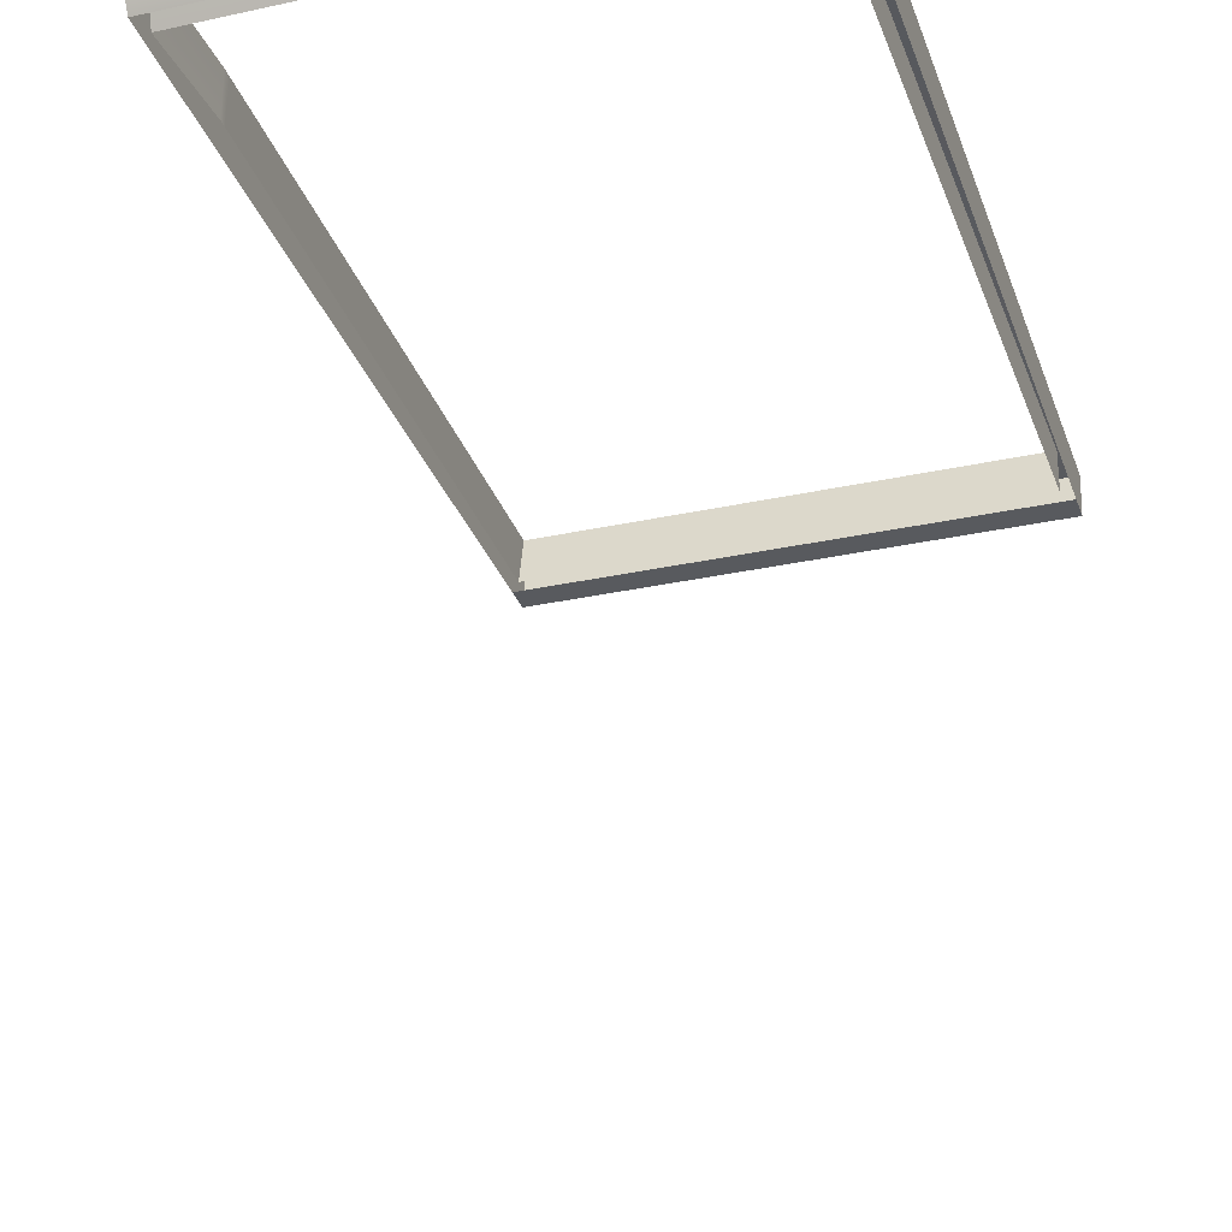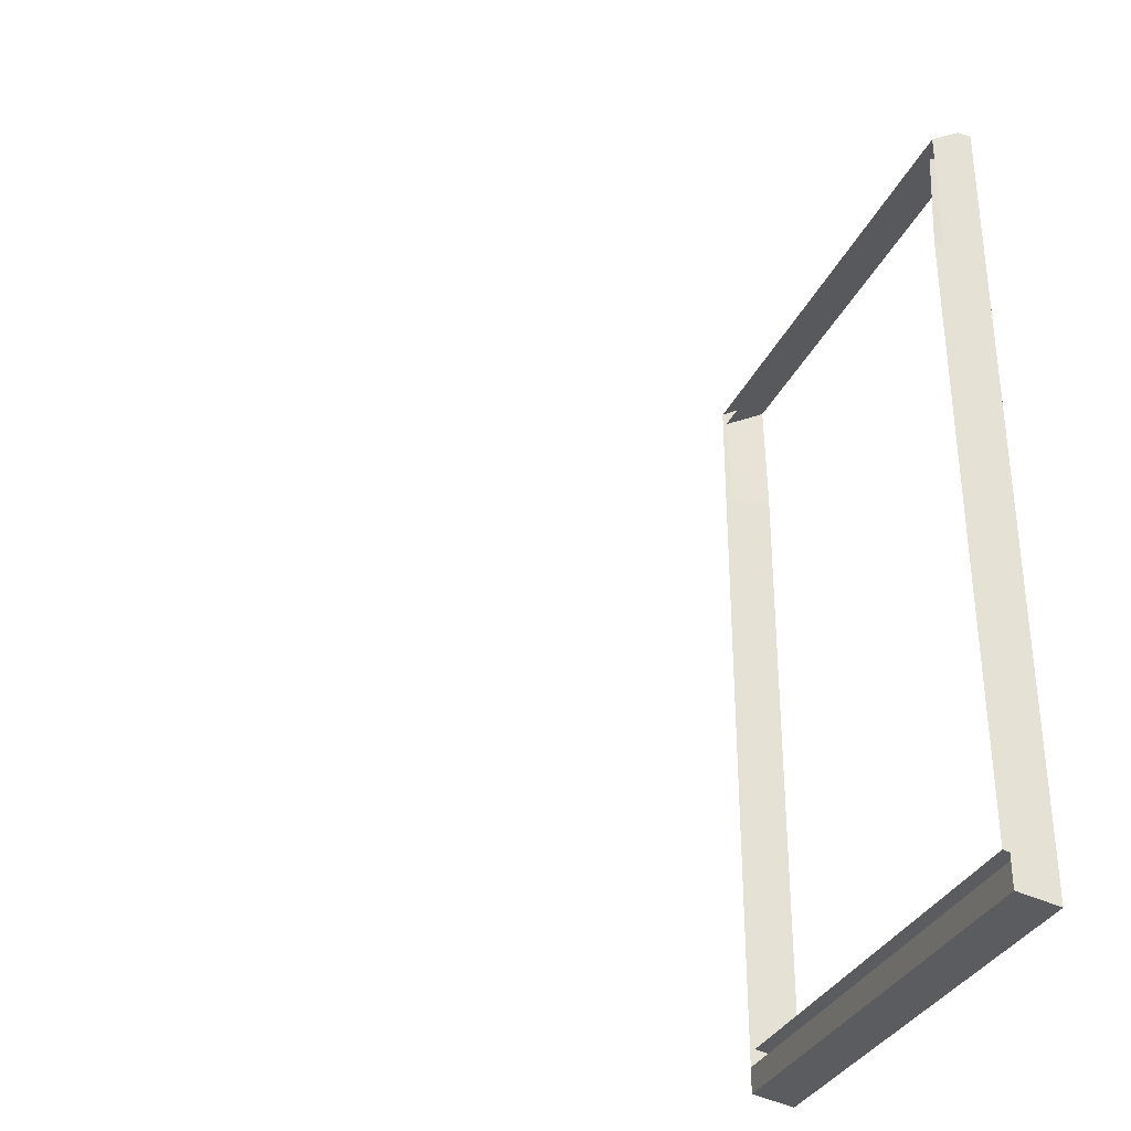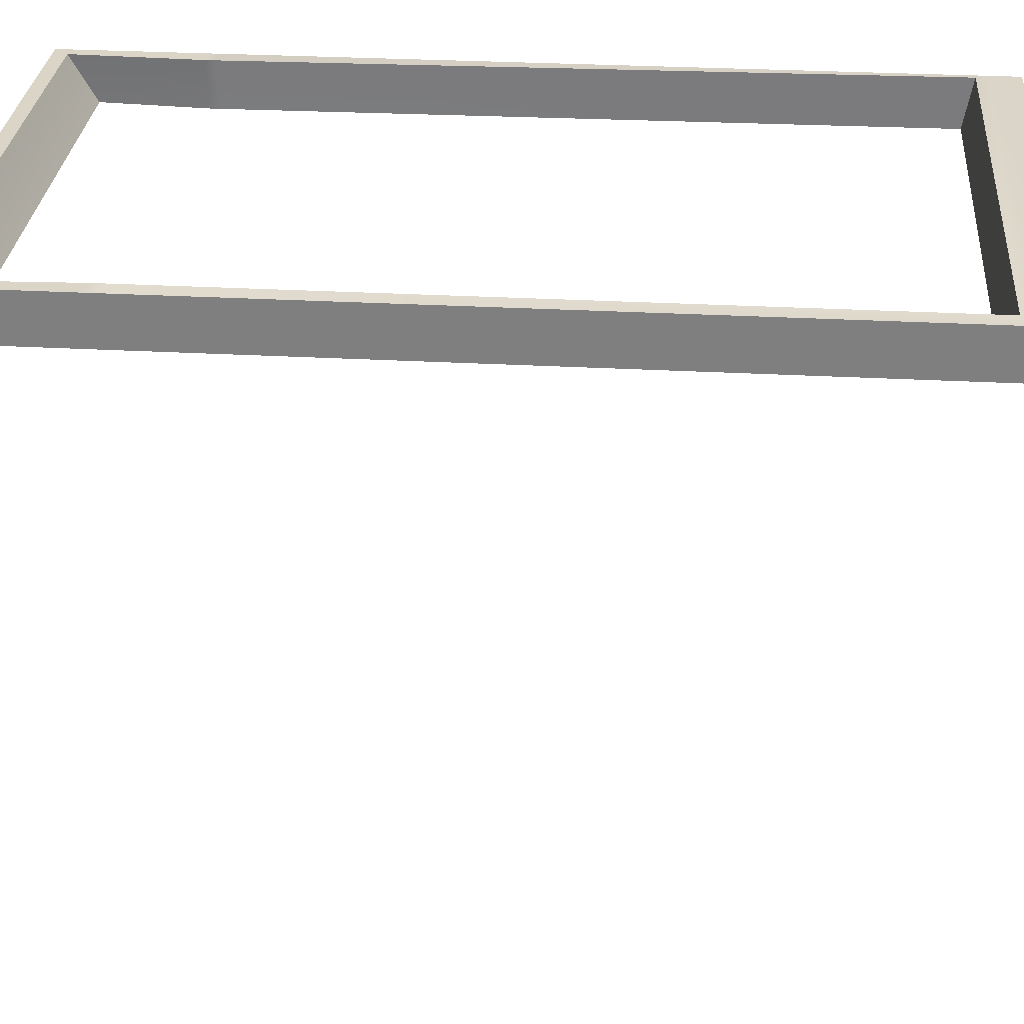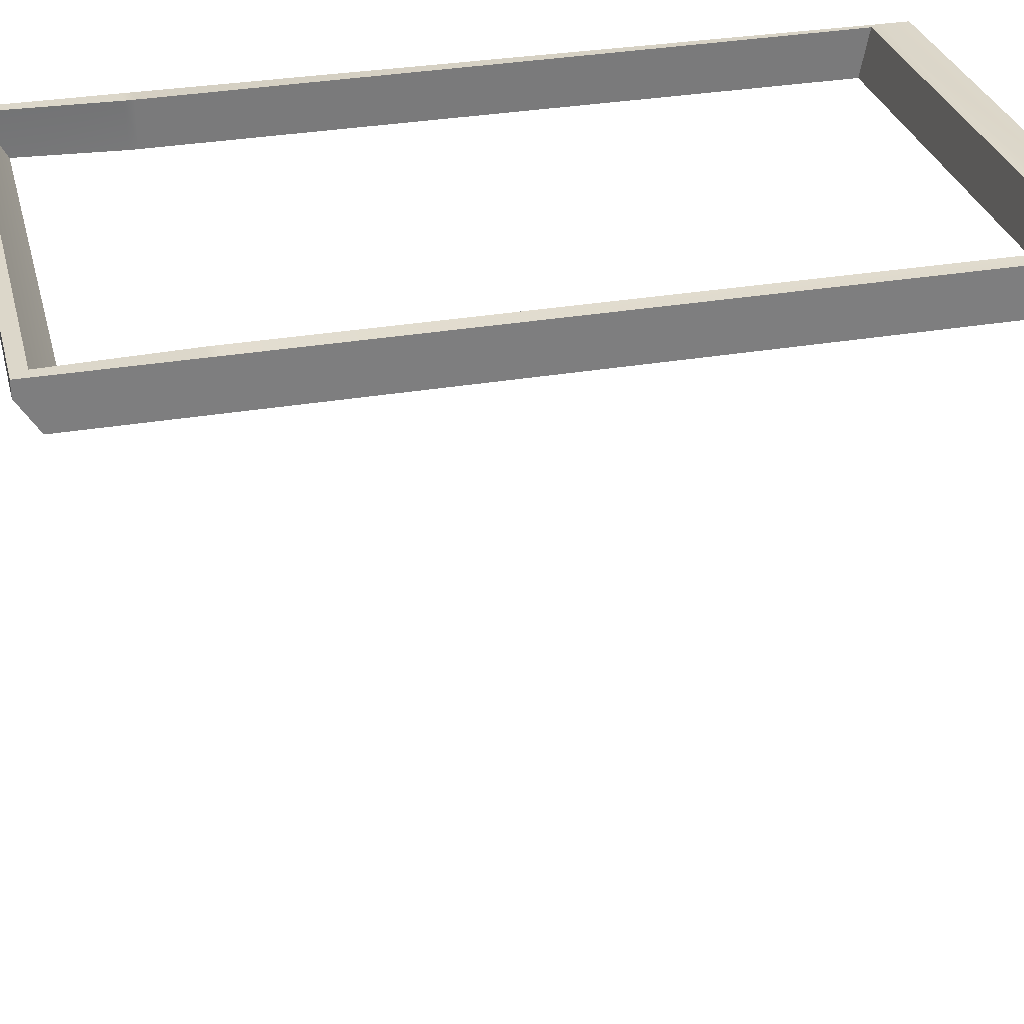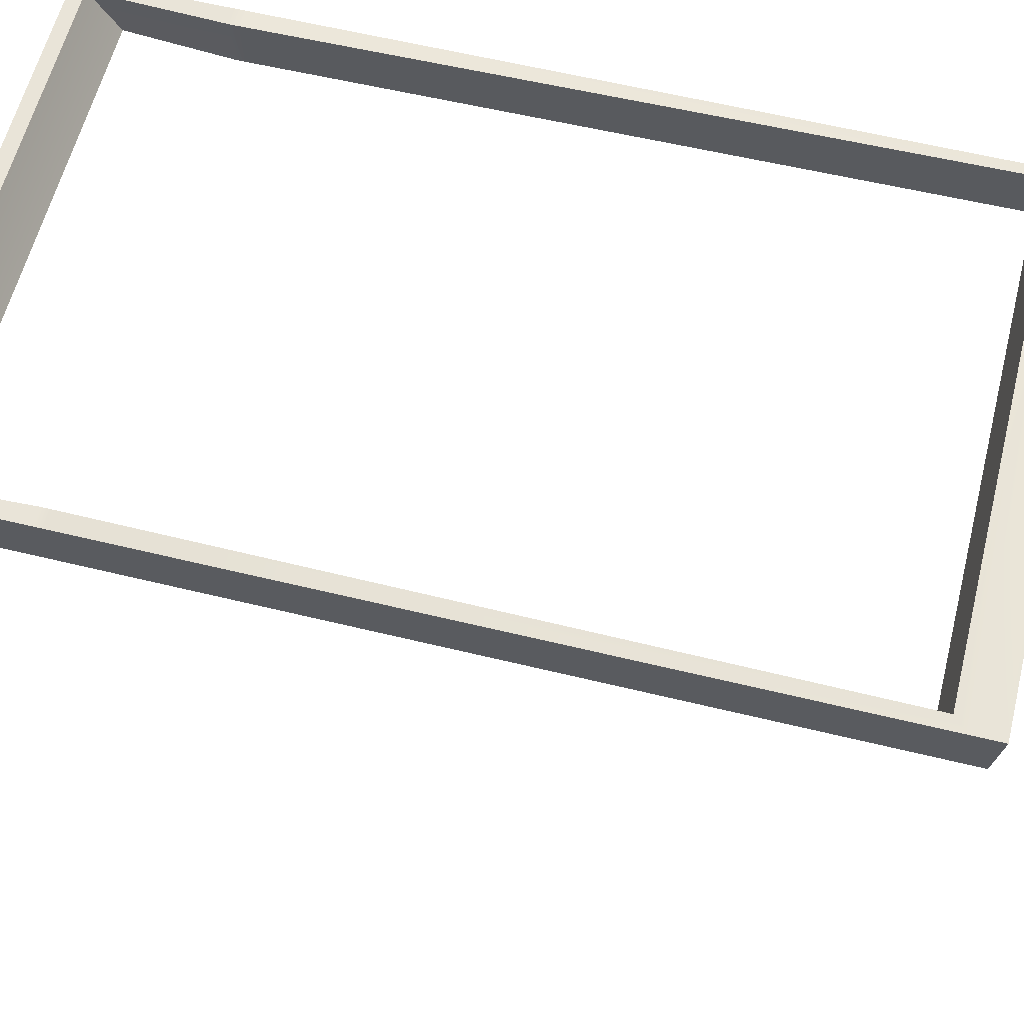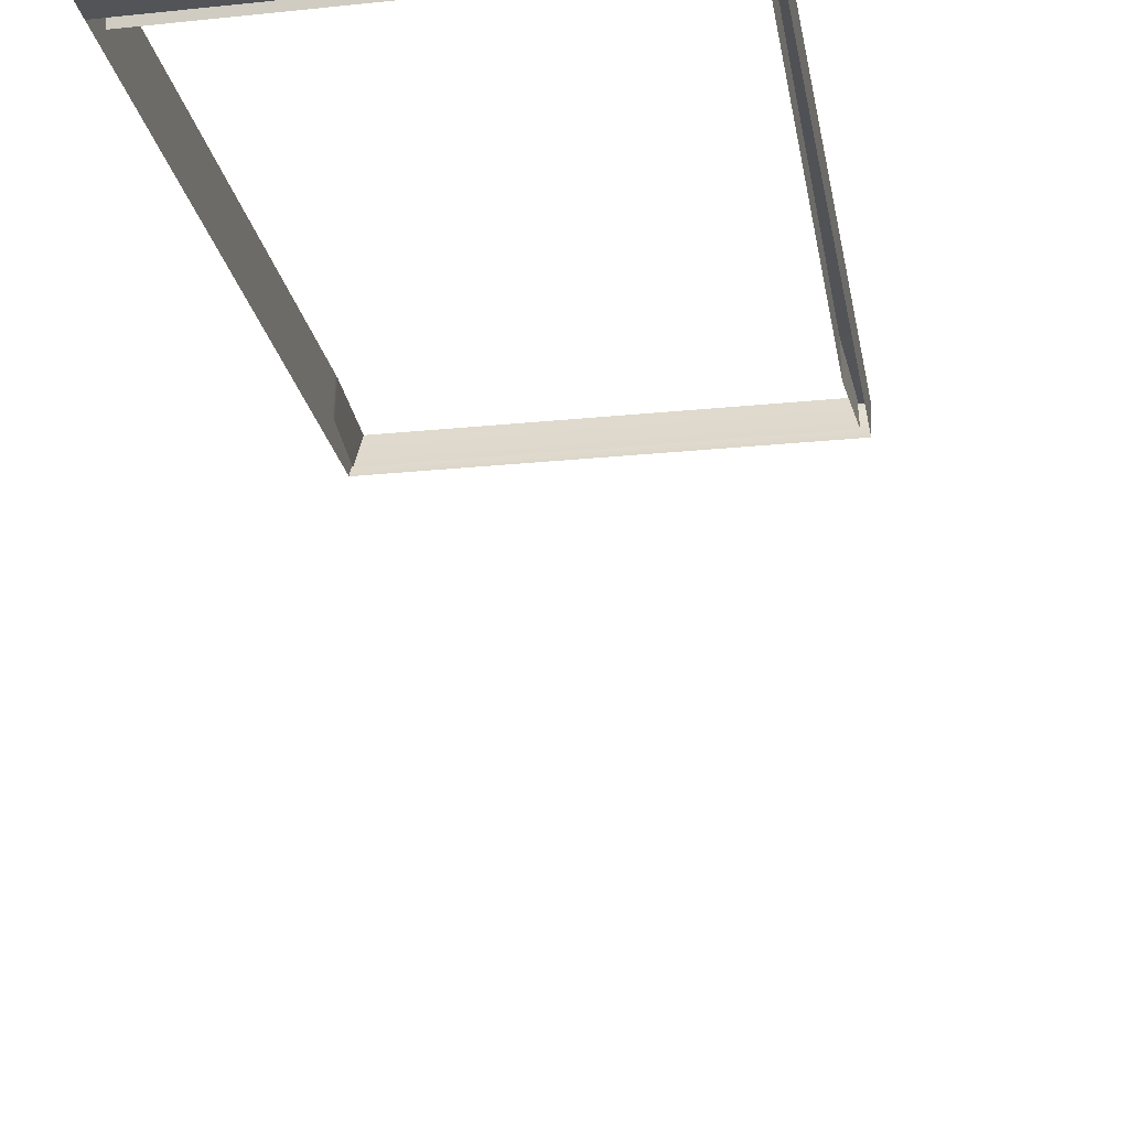
<metadata>
{"format":"obj","ext":"obj","renderer":"f3d","projection":"perspective","resolution":1024,"background":"white","views":[{"elev":-30.6,"azim":-162.4,"up":"+Z"},{"elev":-32.7,"azim":-111.6,"up":"+Y"},{"elev":29.6,"azim":-85.3,"up":"+Z"},{"elev":30.7,"azim":-104.0,"up":"+Z"},{"elev":59.8,"azim":-75.9,"up":"+Z"},{"elev":-23.1,"azim":10.0,"up":"+Z"}]}
</metadata>
<code>
o FridgeDrawer1_11_FridgeDrawer1B5_1_GeomSubset_0
v -0.00263 0.04257 -0.9845
v -0.002622 0.04257 -0.9845
v -0.00263 0.04258 -0.9845
v -0.002622 0.04258 -0.9845
v -0.00263 0.04257 -0.9845
v -0.002622 0.04257 -0.9845
v -0.00263 0.04258 -0.9845
v -0.002622 0.04258 -0.9845
v -0.00263 0.04257 -0.9845
v -0.002622 0.04257 -0.9845
v -0.00263 0.04258 -0.9845
v -0.002622 0.04258 -0.9845
v -0.00263 0.04257 -0.9845
v -0.002622 0.04257 -0.9845
v -0.00263 0.04258 -0.9845
v -0.002622 0.04258 -0.9845
v -0.00263 0.04257 -0.9845
v -0.002622 0.04257 -0.9845
v -0.00263 0.04258 -0.9845
v -0.002622 0.04258 -0.9845
v -0.00263 0.04257 -0.9845
v -0.002622 0.04257 -0.9845
v -0.00263 0.04258 -0.9845
v -0.002622 0.04258 -0.9845
v -0.00263 0.04257 -0.9845
v -0.002622 0.04257 -0.9845
v -0.00263 0.04258 -0.9845
v -0.002622 0.04258 -0.9845
v -0.2966 0.2143 -0.6481
v -0.0352 0.2143 -0.6481
v -0.2966 0.1428 -0.7614
v -0.2966 0.1377 -0.7643
v -0.0352 0.1377 -0.7643
v -0.0352 0.1428 -0.7614
v -0.2966 0.2143 -0.6403
v -0.2966 0.1428 -0.6403
v -0.2966 0.1377 -0.6403
v -0.2966 -0.2147 -0.6403
v -0.0352 0.1428 -0.6403
v -0.0352 0.2143 -0.6403
v -0.0352 0.1377 -0.6403
v -0.0352 -0.2147 -0.6403
v -0.0352 -0.1768 -0.7643
v -0.0352 -0.1978 -0.7425
v -0.2966 -0.1978 -0.7425
v -0.2966 -0.1768 -0.7643
v -0.2966 -0.1962 -0.7508
v -0.0352 -0.1962 -0.7508
v -0.2966 -0.1916 -0.7579
v -0.0352 -0.1916 -0.7579
v -0.2966 -0.1848 -0.7626
v -0.0352 -0.1848 -0.7626
v -0.04155 0.1381 -0.756
v -0.2903 0.1381 -0.756
v -0.03916 -0.1889 -0.7408
v -0.04145 -0.2076 -0.6391
v -0.2904 -0.2076 -0.6391
v -0.2927 -0.1889 -0.7408
v -0.04155 0.136 -0.7572
v -0.2903 0.136 -0.7572
v -0.2878 0.1428 -0.6403
v -0.2904 0.2072 -0.6403
v -0.2878 0.1377 -0.6403
v -0.03922 -0.1879 -0.7472
v -0.03922 -0.1853 -0.7513
v -0.03922 -0.1814 -0.754
v -0.03917 -0.1759 -0.7549
v -0.04405 0.1377 -0.6403
v -0.04146 0.2072 -0.6403
v -0.04405 0.1428 -0.6403
v -0.2927 -0.1759 -0.7549
v -0.2926 -0.1814 -0.754
v -0.2926 -0.1853 -0.7513
v -0.2926 -0.1879 -0.7472
v -0.2883 0.1374 -0.664
v -0.2909 -0.203 -0.664
v -0.04354 0.1374 -0.664
v -0.04354 0.1419 -0.664
v -0.03967 0.1944 -0.664
v -0.04089 -0.203 -0.664
v -0.2883 0.1419 -0.664
v -0.2922 0.1944 -0.664
v -0.2966 0.2043 -0.664
v -0.0352 0.2043 -0.664
v -0.0352 -0.2107 -0.664
v -0.2966 -0.2107 -0.664
v -0.2966 0.1428 -0.664
v -0.2966 0.1377 -0.664
v -0.0352 0.1377 -0.664
v -0.0352 0.1428 -0.664
v -0.2966 -0.2289 -0.6403
v -0.0352 -0.2289 -0.6403
v -0.0352 -0.225 -0.664
v -0.2966 -0.225 -0.664
f 1 2 4 3
f 69 62 82 79
f 57 38 42 56
f 62 35 36 61
f 61 36 37 63
f 56 42 41 68
f 70 39 40 69
f 68 41 39 70
f 63 37 38 57
f 69 40 35 62
f 29 35 40 30
f 57 76 75 63
f 70 78 77 68
f 70 69 79 78
f 56 68 77 80
f 61 63 75 81
f 61 81 82 62
f 76 57 56 80
f 84 83 29 30
f 94 93 92 91
f 36 35 29 83 87
f 88 37 36 87
f 41 42 85 89
f 39 90 84 30 40
f 90 39 41 89
f 38 37 88 86
f 42 38 91 92
f 38 86 94 91
f 86 85 93 94
f 85 42 92 93

</code>
